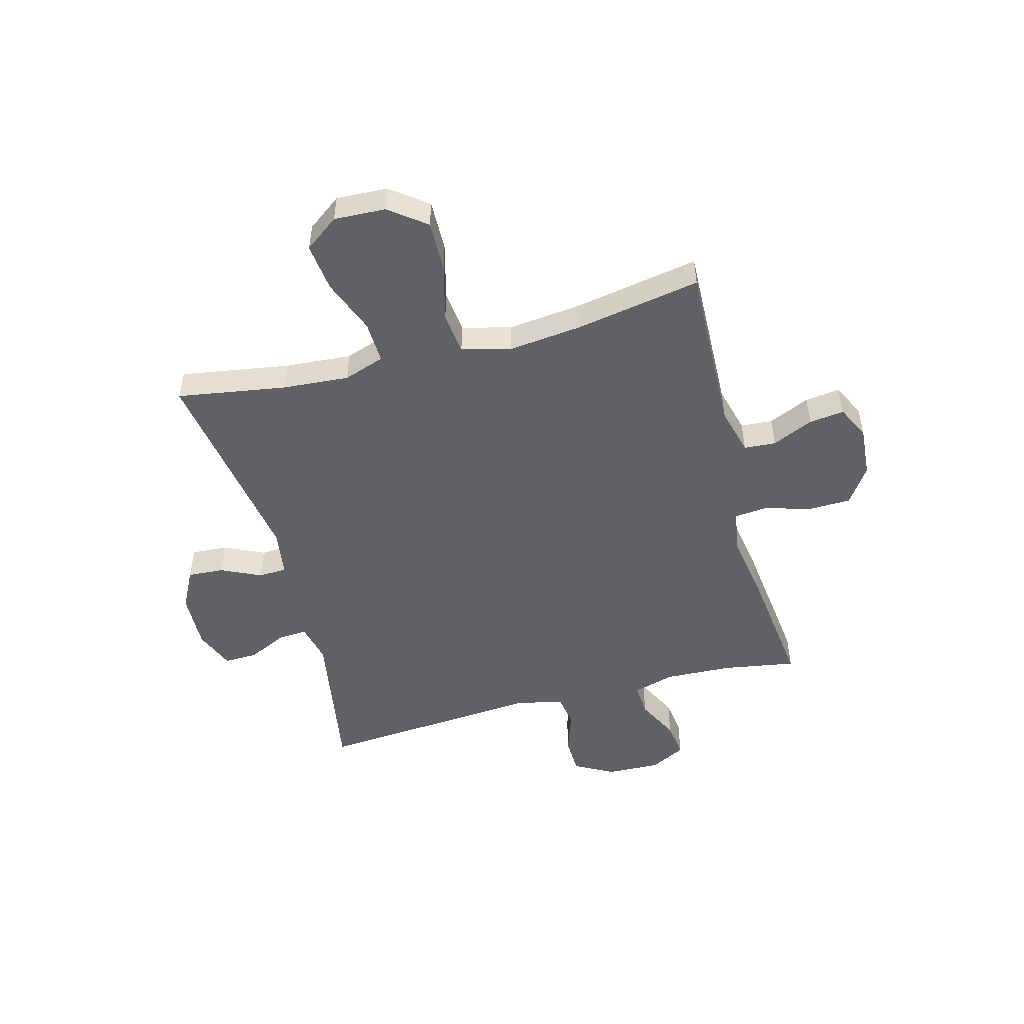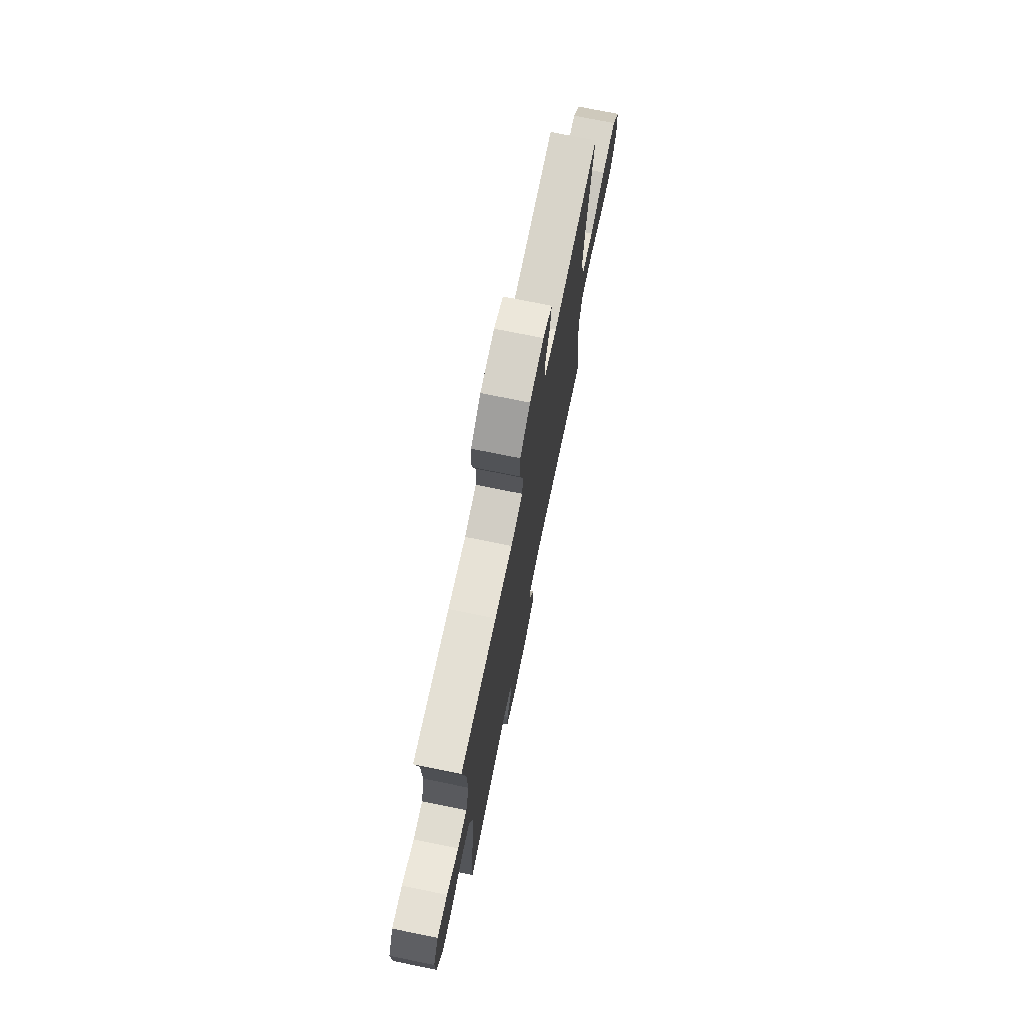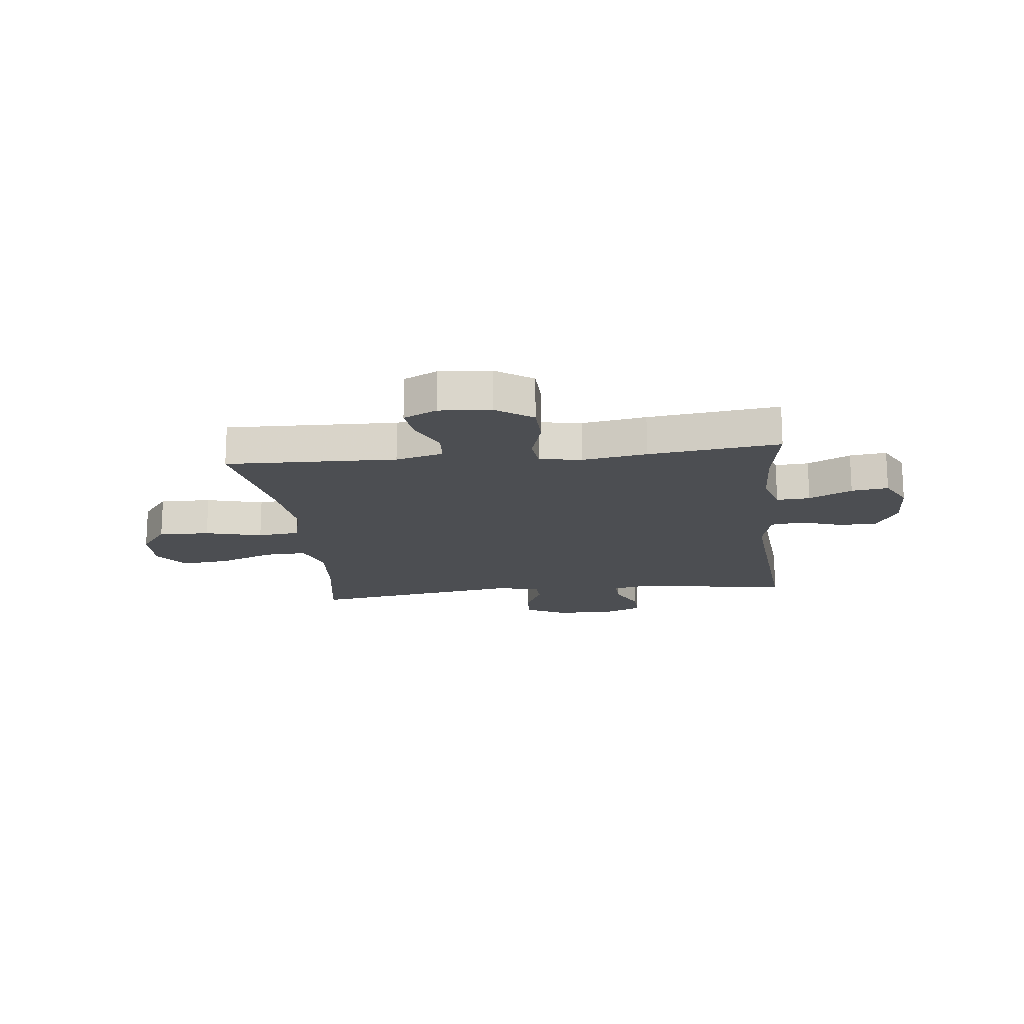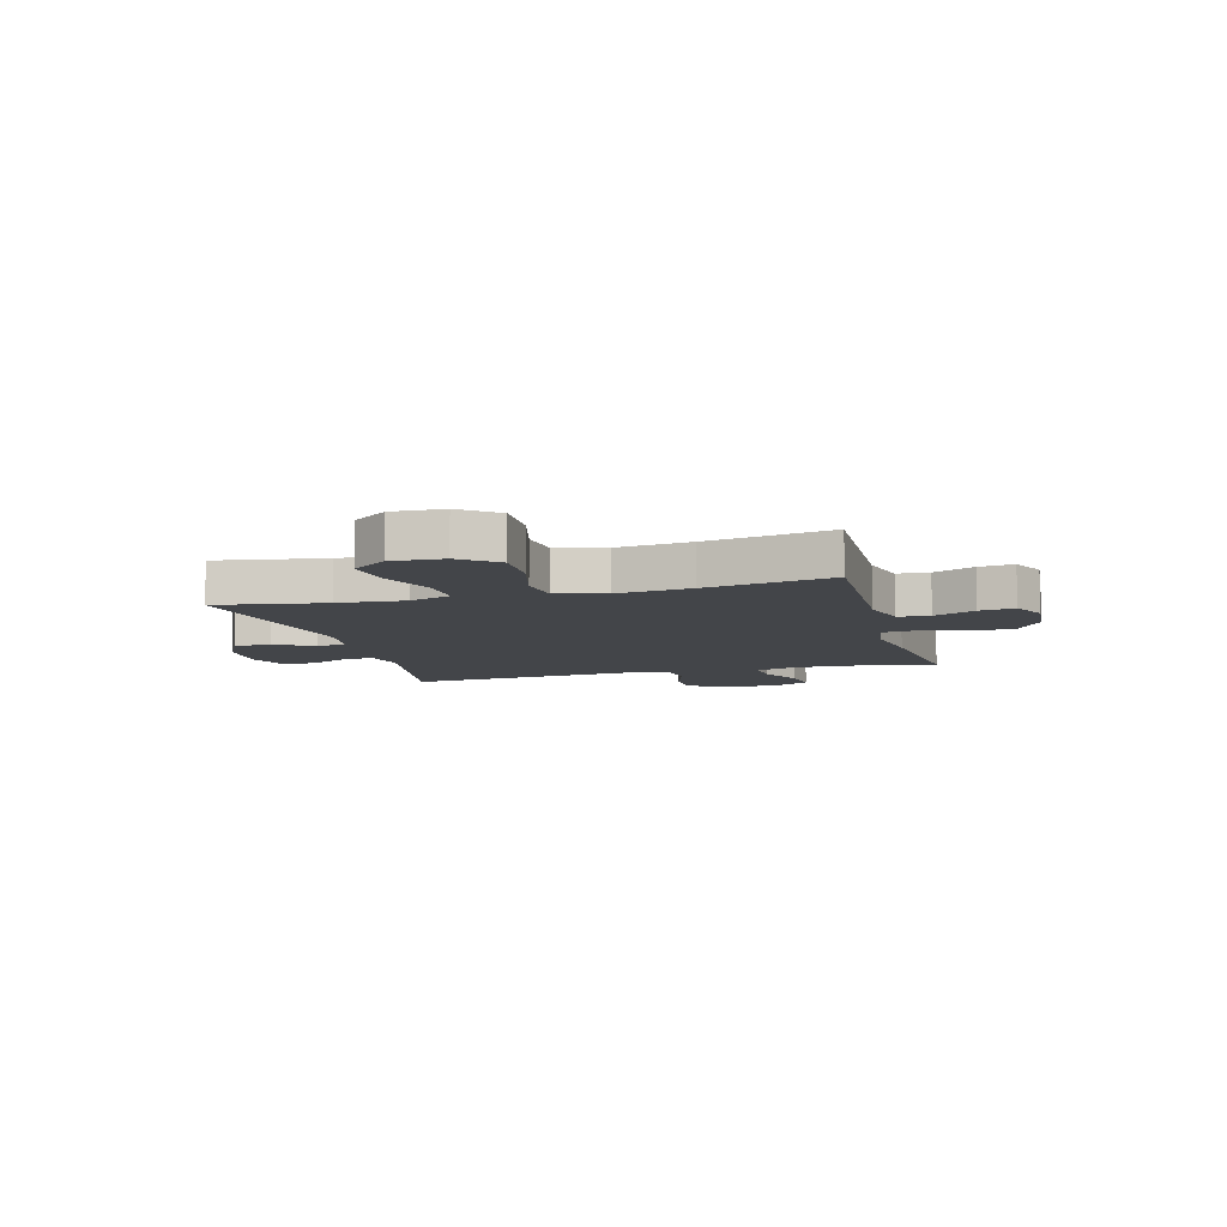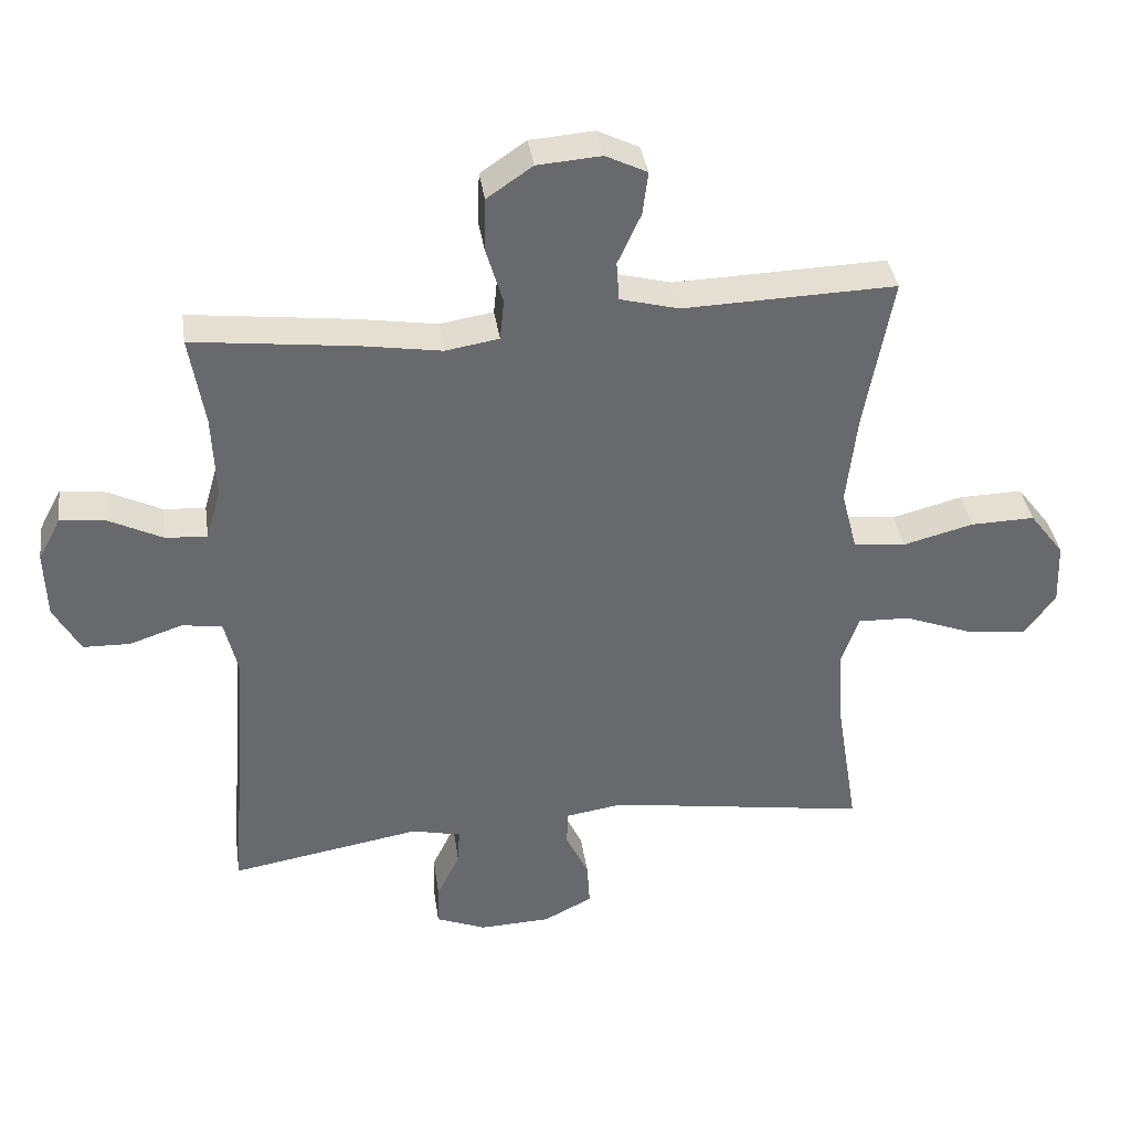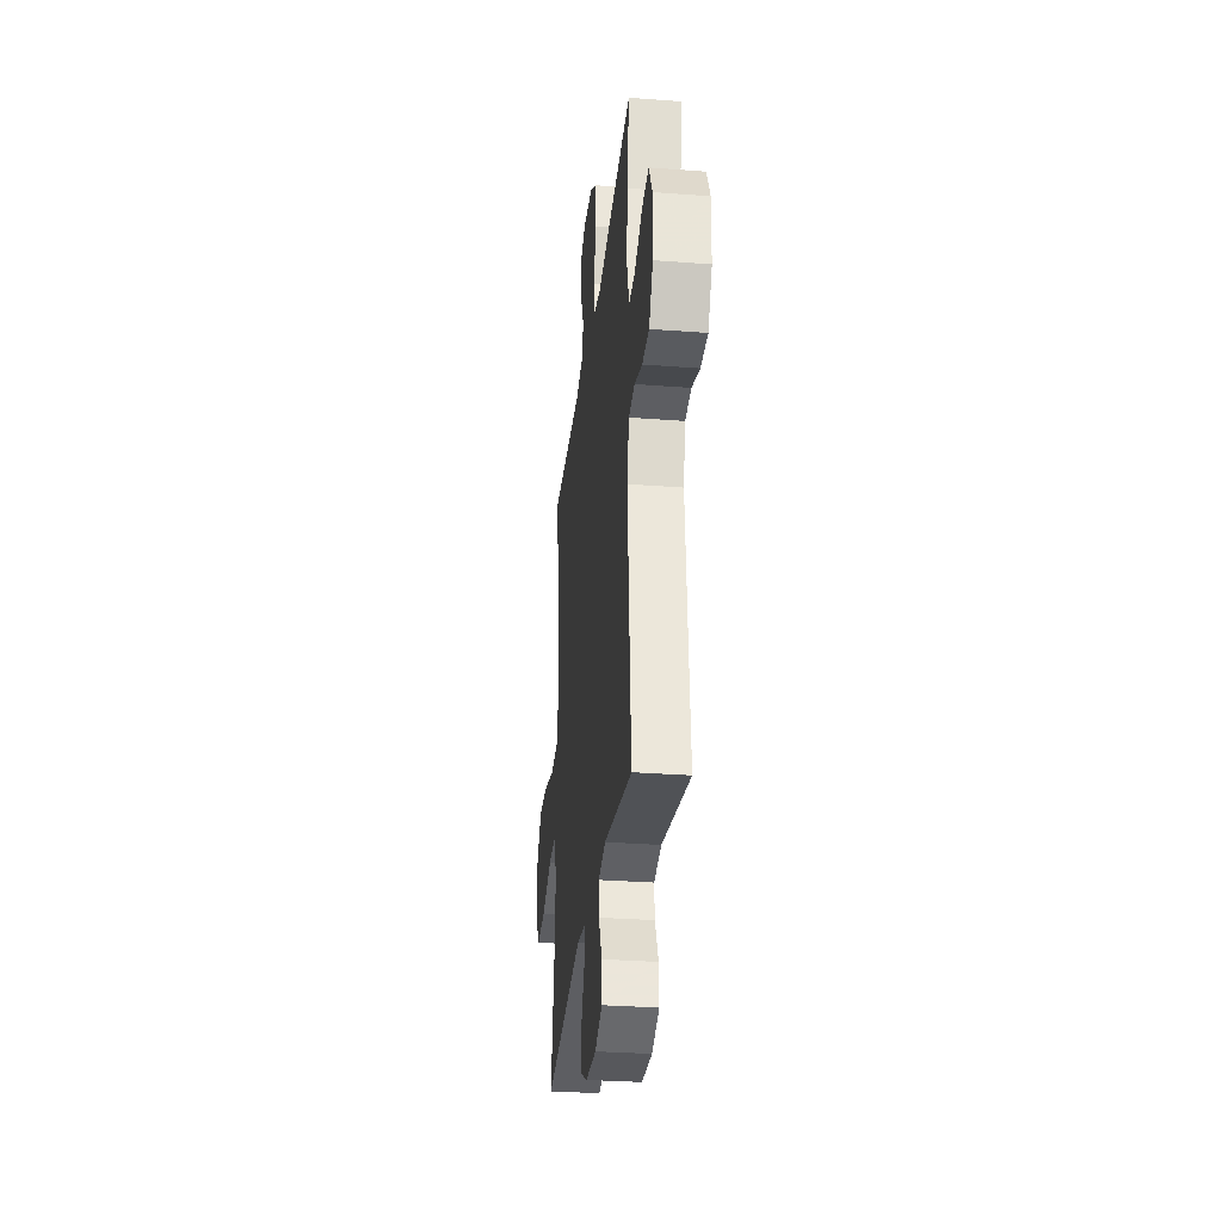
<metadata>
{"format":"obj","ext":"obj","renderer":"f3d","projection":"perspective","resolution":1024,"background":"white","views":[{"elev":-49.8,"azim":-75.1,"up":"+Y"},{"elev":73.4,"azim":101.5,"up":"+Z"},{"elev":-16.8,"azim":6.4,"up":"+Y"},{"elev":-8.7,"azim":-74.9,"up":"+Y"},{"elev":37.7,"azim":171.7,"up":"+Z"},{"elev":-30.6,"azim":83.7,"up":"+Z"}]}
</metadata>
<code>
v 0.5 0.07 -0.5
v 0.219 0.07 -0.452
v 0.146 0.07 -0.469
v 0.149 0.07 -0.522
v 0.183 0.07 -0.593
v 0.185 0.07 -0.654
v 0.111 0.07 -0.684
v 0.006 0.07 -0.68
v -0.066 0.07 -0.643
v -0.062 0.07 -0.577
v -0.028 0.07 -0.504
v -0.03 0.07 -0.452
v -0.115 0.07 -0.439
v -0.5 0.07 -0.5
v -0.468 0.07 -0.301
v -0.459 0.07 -0.179
v -0.485 0.07 -0.104
v -0.562 0.07 -0.107
v -0.663 0.07 -0.146
v -0.751 0.07 -0.156
v -0.797 0.07 -0.094
v -0.793 0.07 0
v -0.742 0.07 0.067
v -0.648 0.07 0.065
v -0.544 0.07 0.038
v -0.467 0.07 0.047
v -0.444 0.07 0.137
v -0.459 0.07 0.271
v -0.5 0.07 0.5
v -0.188 0.07 0.491
v -0.101 0.07 0.514
v -0.097 0.07 0.572
v -0.131 0.07 0.647
v -0.139 0.07 0.711
v -0.078 0.07 0.741
v 0.016 0.07 0.734
v 0.083 0.07 0.688
v 0.085 0.07 0.61
v 0.06 0.07 0.525
v 0.066 0.07 0.465
v 0.144 0.07 0.452
v 0.261 0.07 0.471
v 0.5 0.07 0.5
v 0.478 0.07 0.366
v 0.473 0.07 0.243
v 0.495 0.07 0.167
v 0.556 0.07 0.171
v 0.634 0.07 0.21
v 0.701 0.07 0.219
v 0.735 0.07 0.154
v 0.732 0.07 0.055
v 0.693 0.07 -0.016
v 0.624 0.07 -0.018
v 0.546 0.07 0.008
v 0.487 0.07 -0.001
v 0.467 0.07 -0.086
v 0.5 0 -0.5
v 0.219 0 -0.452
v 0.146 0 -0.469
v 0.149 0 -0.522
v 0.183 0 -0.593
v 0.185 0 -0.654
v 0.111 0 -0.684
v 0.006 0 -0.68
v -0.066 0 -0.643
v -0.062 0 -0.577
v -0.028 0 -0.504
v -0.03 0 -0.452
v -0.115 0 -0.439
v -0.5 0 -0.5
v -0.468 0 -0.301
v -0.459 0 -0.179
v -0.485 0 -0.104
v -0.562 0 -0.107
v -0.663 0 -0.146
v -0.751 0 -0.156
v -0.797 0 -0.094
v -0.793 0 0
v -0.742 0 0.067
v -0.648 0 0.065
v -0.544 0 0.038
v -0.467 0 0.047
v -0.444 0 0.137
v -0.459 0 0.271
v -0.5 0 0.5
v -0.188 0 0.491
v -0.101 0 0.514
v -0.097 0 0.572
v -0.131 0 0.647
v -0.139 0 0.711
v -0.078 0 0.741
v 0.016 0 0.734
v 0.083 0 0.688
v 0.085 0 0.61
v 0.06 0 0.525
v 0.066 0 0.465
v 0.144 0 0.452
v 0.261 0 0.471
v 0.5 0 0.5
v 0.478 0 0.366
v 0.473 0 0.243
v 0.495 0 0.167
v 0.556 0 0.171
v 0.634 0 0.21
v 0.701 0 0.219
v 0.735 0 0.154
v 0.732 0 0.055
v 0.693 0 -0.016
v 0.624 0 -0.018
v 0.546 0 0.008
v 0.487 0 -0.001
v 0.467 0 -0.086
f 51 52 53 54
f 51 54 55
f 50 51 55
f 47 48 49 50
f 46 47 50 55
f 45 46 55 56
f 41 42 43 44
f 40 41 44 45
f 36 37 38 39
f 36 39 40
f 35 36 40
f 32 33 34 35
f 31 32 35 40
f 30 31 40 45
f 28 29 30 45
f 22 23 24 25
f 22 25 26
f 21 22 26
f 18 19 20 21
f 17 18 21 26
f 16 17 26 27
f 13 14 15
f 12 13 15 16
f 8 9 10 11
f 8 11 12
f 7 8 12
f 4 5 6 7
f 3 4 7 12
f 2 3 12 16
f 56 1 2 16
f 27 28 45 56
f 16 27 56
f 110 109 108 107
f 111 110 107
f 111 107 106
f 106 105 104 103
f 111 106 103 102
f 112 111 102 101
f 100 99 98 97
f 101 100 97 96
f 95 94 93 92
f 96 95 92
f 96 92 91
f 91 90 89 88
f 96 91 88 87
f 101 96 87 86
f 101 86 85 84
f 81 80 79 78
f 82 81 78
f 82 78 77
f 77 76 75 74
f 82 77 74 73
f 83 82 73 72
f 71 70 69
f 72 71 69 68
f 67 66 65 64
f 68 67 64
f 68 64 63
f 63 62 61 60
f 68 63 60 59
f 72 68 59 58
f 72 58 57 112
f 112 101 84 83
f 112 83 72
f 1 57 58 2
f 2 58 59 3
f 3 59 60 4
f 4 60 61 5
f 5 61 62 6
f 6 62 63 7
f 7 63 64 8
f 8 64 65 9
f 9 65 66 10
f 10 66 67 11
f 11 67 68 12
f 12 68 69 13
f 13 69 70 14
f 14 70 71 15
f 15 71 72 16
f 16 72 73 17
f 17 73 74 18
f 18 74 75 19
f 19 75 76 20
f 20 76 77 21
f 21 77 78 22
f 22 78 79 23
f 23 79 80 24
f 24 80 81 25
f 25 81 82 26
f 26 82 83 27
f 27 83 84 28
f 28 84 85 29
f 29 85 86 30
f 30 86 87 31
f 31 87 88 32
f 32 88 89 33
f 33 89 90 34
f 34 90 91 35
f 35 91 92 36
f 36 92 93 37
f 37 93 94 38
f 38 94 95 39
f 39 95 96 40
f 40 96 97 41
f 41 97 98 42
f 42 98 99 43
f 43 99 100 44
f 44 100 101 45
f 45 101 102 46
f 46 102 103 47
f 47 103 104 48
f 48 104 105 49
f 49 105 106 50
f 50 106 107 51
f 51 107 108 52
f 52 108 109 53
f 53 109 110 54
f 54 110 111 55
f 55 111 112 56
f 56 112 57 1

</code>
